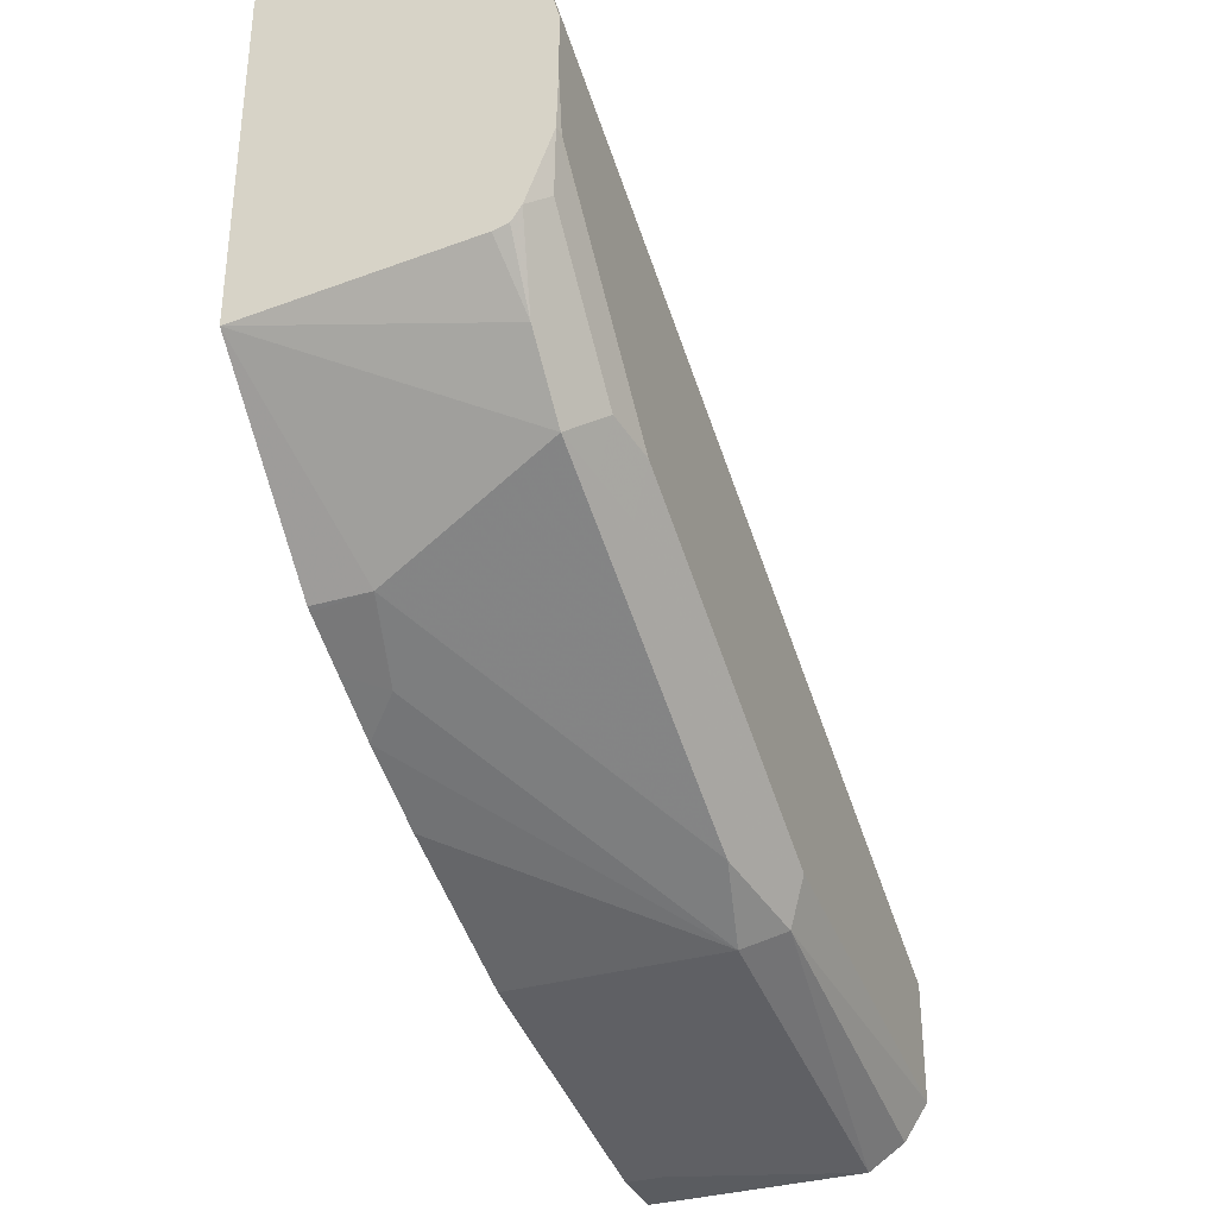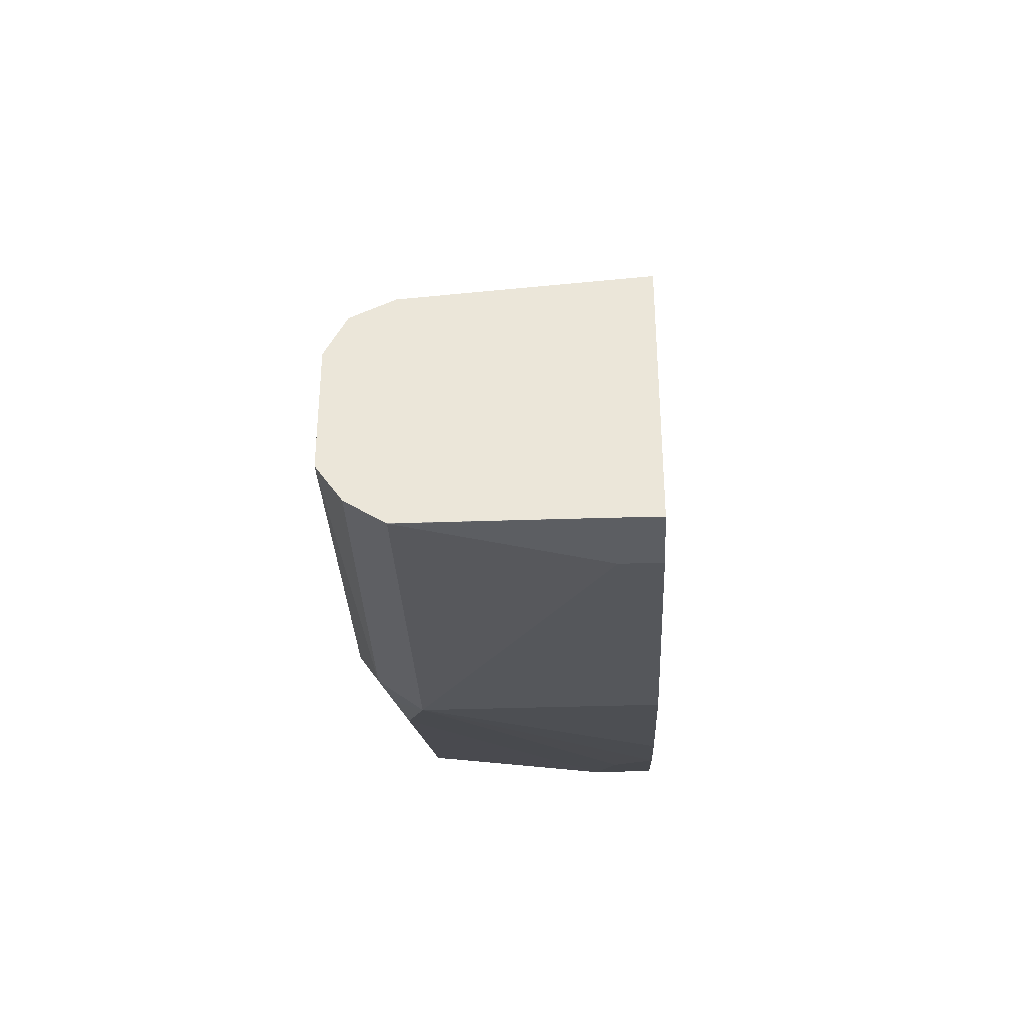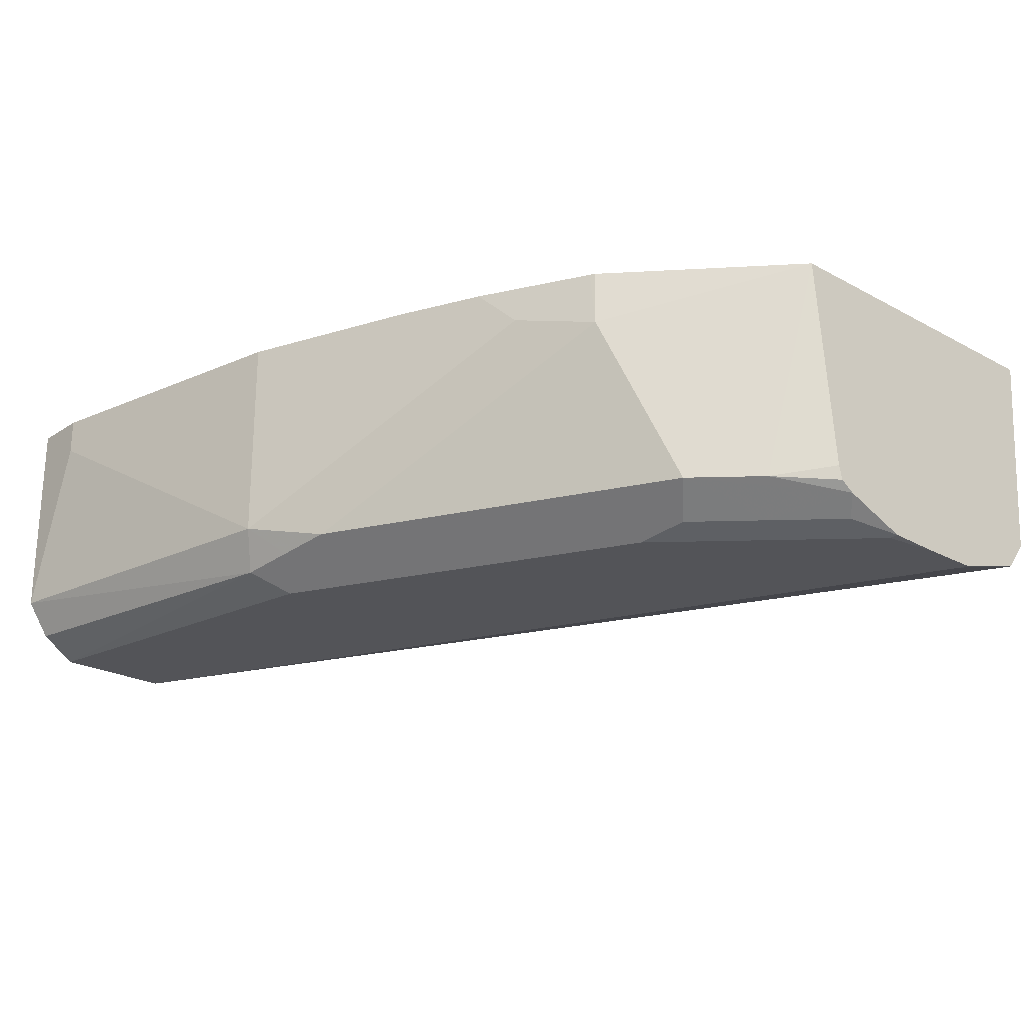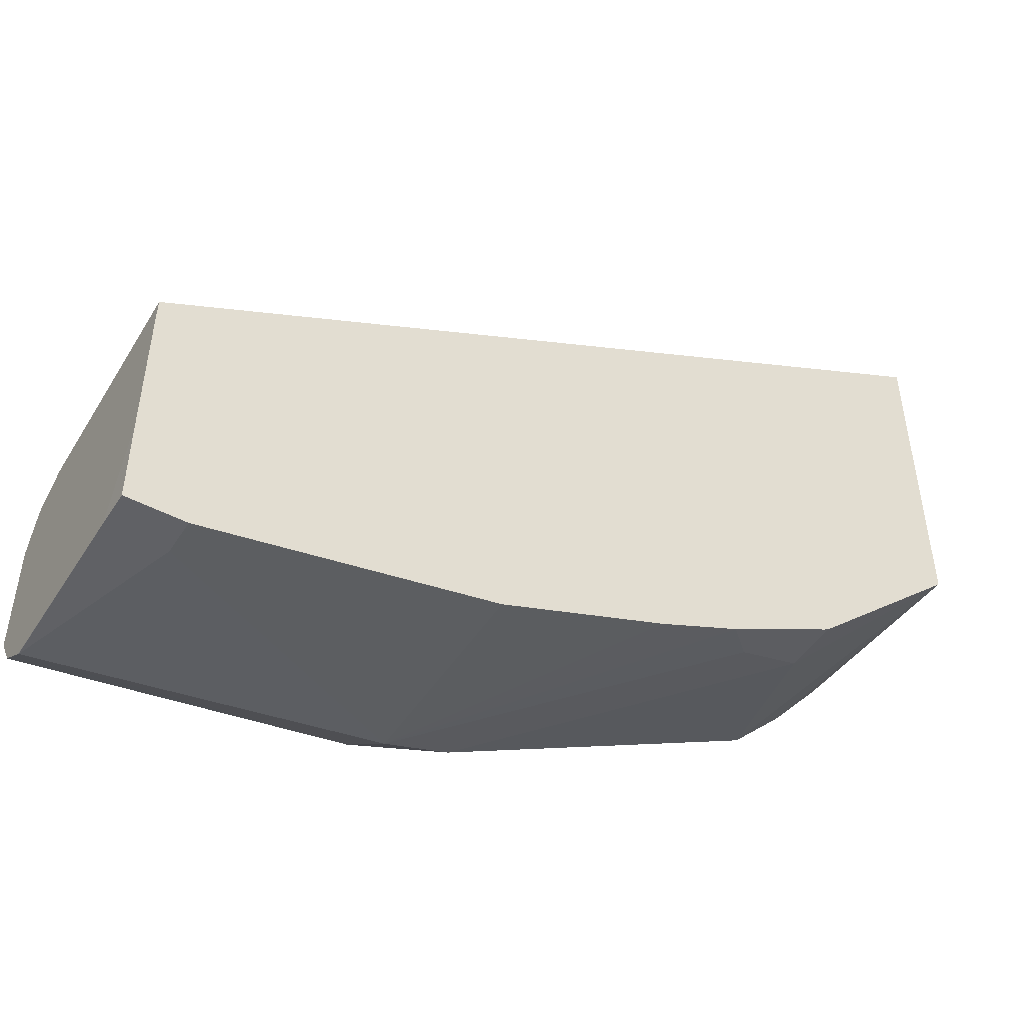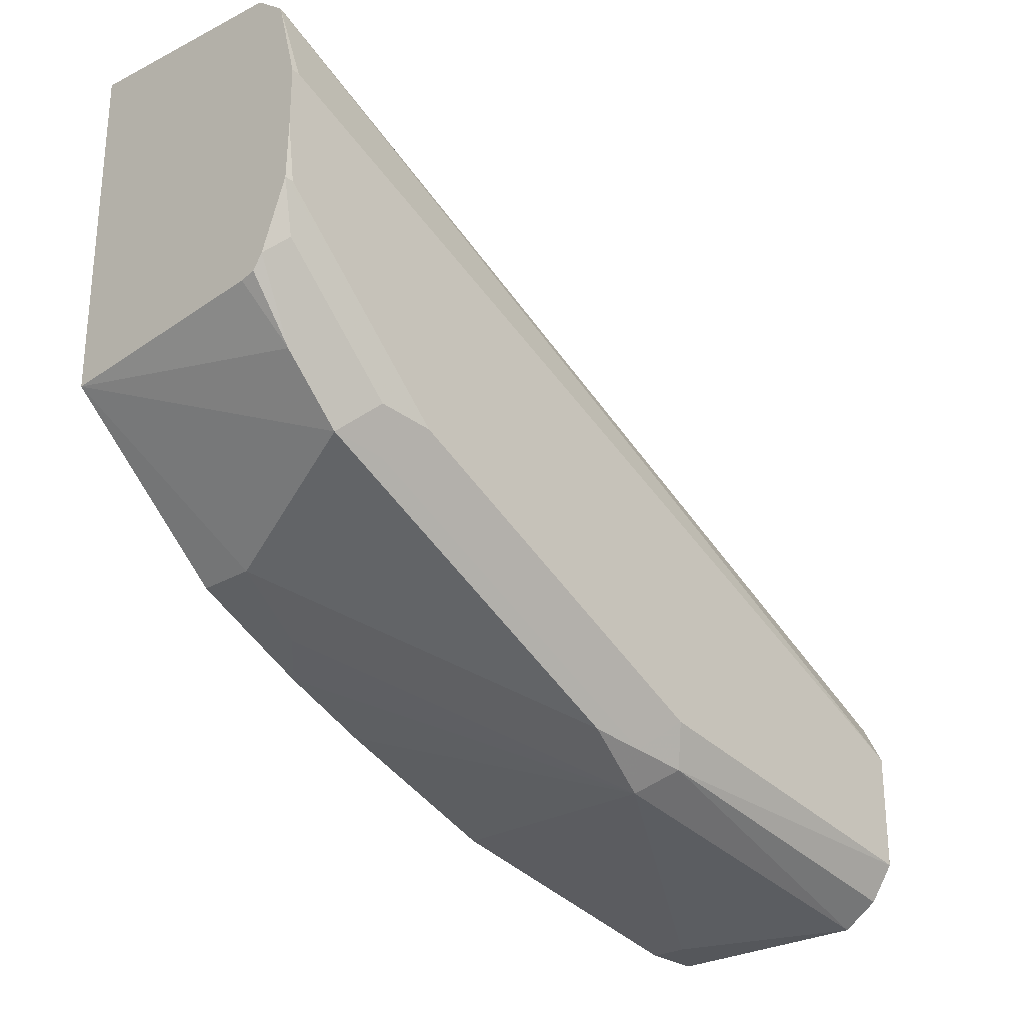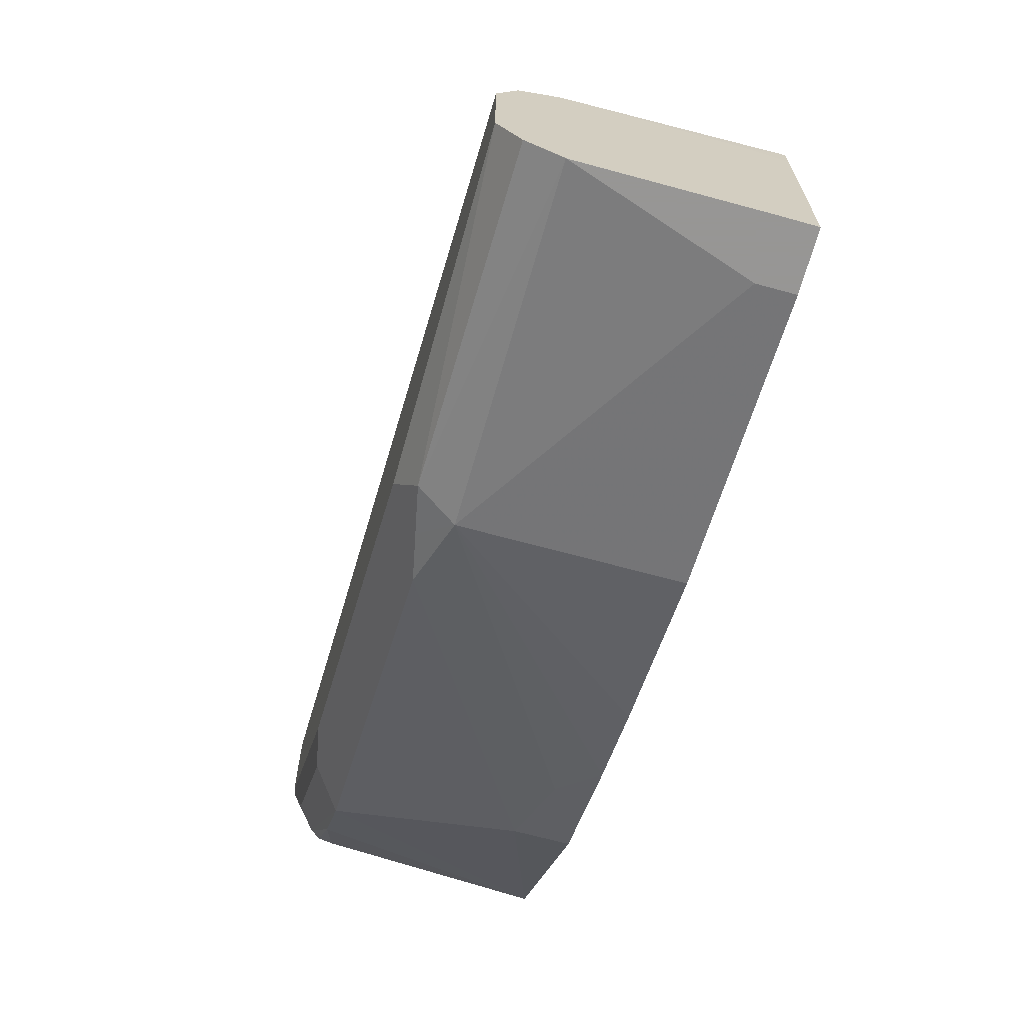
<metadata>
{"format":"obj","ext":"obj","renderer":"f3d","projection":"perspective","resolution":1024,"background":"white","views":[{"elev":-34.0,"azim":-68.4,"up":"+Z"},{"elev":-38.0,"azim":92.4,"up":"+Z"},{"elev":-23.6,"azim":-132.3,"up":"+Y"},{"elev":-47.4,"azim":149.0,"up":"+Z"},{"elev":-26.9,"azim":-47.9,"up":"+Z"},{"elev":-67.8,"azim":74.7,"up":"+Z"}]}
</metadata>
<code>
v -0.01653 -0.6941 -0.2314
v -0.01653 -0.6837 -0.2314
v -1.244e-05 -0.7437 -0.2314
v -0.09917 -0.7437 -0.2148
v -1.244e-05 -0.6837 -0.2314
v -0.09917 -0.6837 -0.2148
v 6.1e-05 -0.6941 -0.2314
v 6.1e-05 -0.7437 -0.2313
v 6.1e-05 -0.7438 -0.2313
v 6.1e-05 -0.7536 -0.2248
v -0.09366 -0.7547 -0.2093
v -0.1074 -0.7519 -0.2066
v -0.1212 -0.7492 -0.2038
v -0.1818 -0.6941 -0.1818
v -0.1714 -0.6837 -0.1869
v -0.1475 -0.6837 -0.1971
v 6.1e-05 -0.6837 -0.2067
v 6.1e-05 -0.7601 -0.215
v -0.09917 -0.7602 -0.1983
v -1.244e-05 -0.7602 -0.2148
v -0.1597 -0.7547 -0.1763
v -0.2066 -0.7519 -0.157
v -0.2203 -0.7492 -0.1542
v -0.2038 -0.6996 -0.1708
v -0.1928 -0.6886 -0.1763
v -0.1879 -0.6837 -0.1787
v -0.1818 -0.6837 -0.1818
v 6.1e-05 -0.6837 -0.1678
v 6.1e-05 -0.7602 -0.2148
v -0.1983 -0.7602 -0.1487
v 6.1e-05 -0.7602 -0.1983
v -0.1928 -0.7547 -0.1597
v -0.2121 -0.7574 -0.146
v -0.2286 -0.7574 -0.1295
v -0.25 -0.7526 -0.1178
v -0.2368 -0.7492 -0.1377
v -0.25 -0.6837 -0.1288
v -0.2038 -0.6837 -0.1708
v -0.2025 -0.6837 -0.1714
v 6.1e-05 -0.6941 -0.1652
v -1.244e-05 -0.6837 -0.1601
v -0.2313 -0.7602 -0.1157
v 6.1e-05 -0.7602 -0.1818
v -0.25 -0.7598 -0.09875
v -0.2451 -0.7574 -0.1129
v -0.25 -0.7498 -0.1219
v -0.25 -0.7458 -0.1229
v -0.25 -0.6837 -0.0313
v 6.1e-05 -0.7437 -0.1652
v -0.25 -0.7458 -0.03647
v -0.2479 -0.7602 -0.09916
v 6.1e-05 -0.7546 -0.1707
v -1.244e-05 -0.7547 -0.1708
v -0.25 -0.7542 -0.04327
v -0.2479 -0.7602 -0.06612
v -0.25 -0.7602 -0.08263
v -0.25 -0.7602 -0.06612
f 23 34 35
f 23 35 36
f 23 36 37
f 23 37 24
f 30 42 34
f 24 38 39
f 24 39 25
f 25 39 26
f 23 33 34
f 28 41 40
f 24 37 38
f 22 33 23
f 19 51 42
f 22 32 30
f 20 29 31
f 19 32 21
f 19 30 32
f 19 42 30
f 19 56 51
f 19 57 56
f 19 55 57
f 19 43 55
f 19 31 43
f 19 20 31
f 22 30 33
f 30 34 33
f 54 57 55
f 34 44 45
f 18 29 20
f 52 54 53
f 50 54 52
f 49 50 52
f 44 51 56
f 43 54 55
f 43 53 54
f 43 52 53
f 42 51 44
f 41 50 49
f 41 48 50
f 40 41 49
f 36 47 37
f 36 46 47
f 35 45 44
f 35 46 36
f 35 47 46
f 35 37 47
f 35 48 37
f 35 50 48
f 35 54 50
f 35 57 54
f 35 56 57
f 35 44 56
f 34 45 35
f 34 42 44
f 14 27 15
f 14 24 25
f 14 25 26
f 4 12 13
f 4 11 12
f 3 11 4
f 3 10 11
f 3 9 10
f 3 8 9
f 3 7 8
f 2 17 5
f 2 28 17
f 2 41 28
f 2 48 41
f 4 13 24
f 2 37 48
f 2 39 38
f 2 26 39
f 2 27 26
f 2 15 27
f 2 16 15
f 1 6 2
f 1 4 6
f 1 3 4
f 1 7 3
f 1 5 7
f 1 2 5
f 2 38 37
f 4 24 14
f 2 6 16
f 4 15 16
f 4 14 15
f 14 26 27
f 13 23 24
f 12 23 13
f 12 32 22
f 12 21 32
f 12 19 21
f 11 20 19
f 11 18 20
f 11 19 12
f 10 18 11
f 7 9 8
f 12 22 23
f 7 18 10
f 7 10 9
f 5 17 7
f 7 17 28
f 7 40 49
f 7 49 52
f 7 28 40
f 7 52 43
f 7 43 31
f 7 31 29
f 7 29 18
f 4 16 6

</code>
